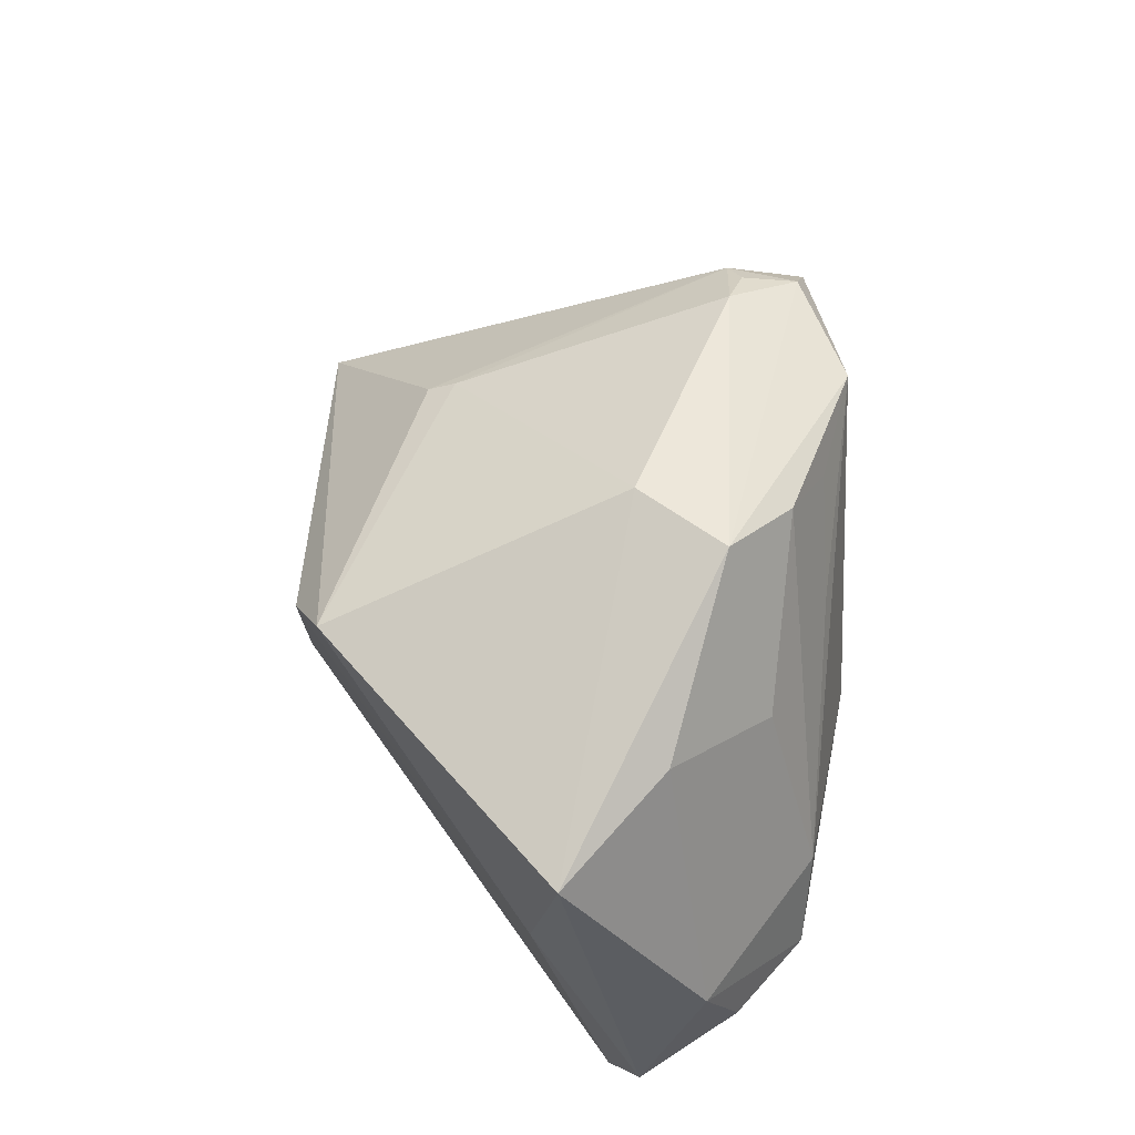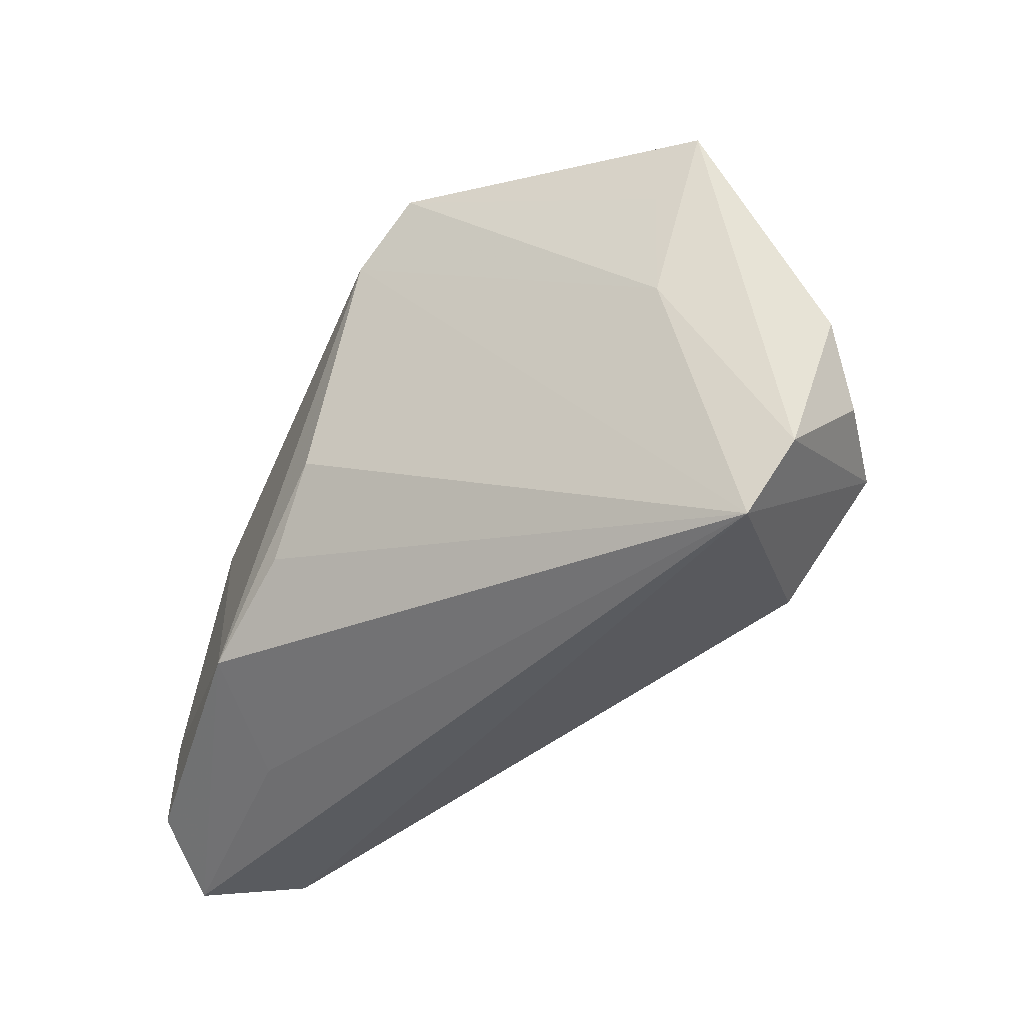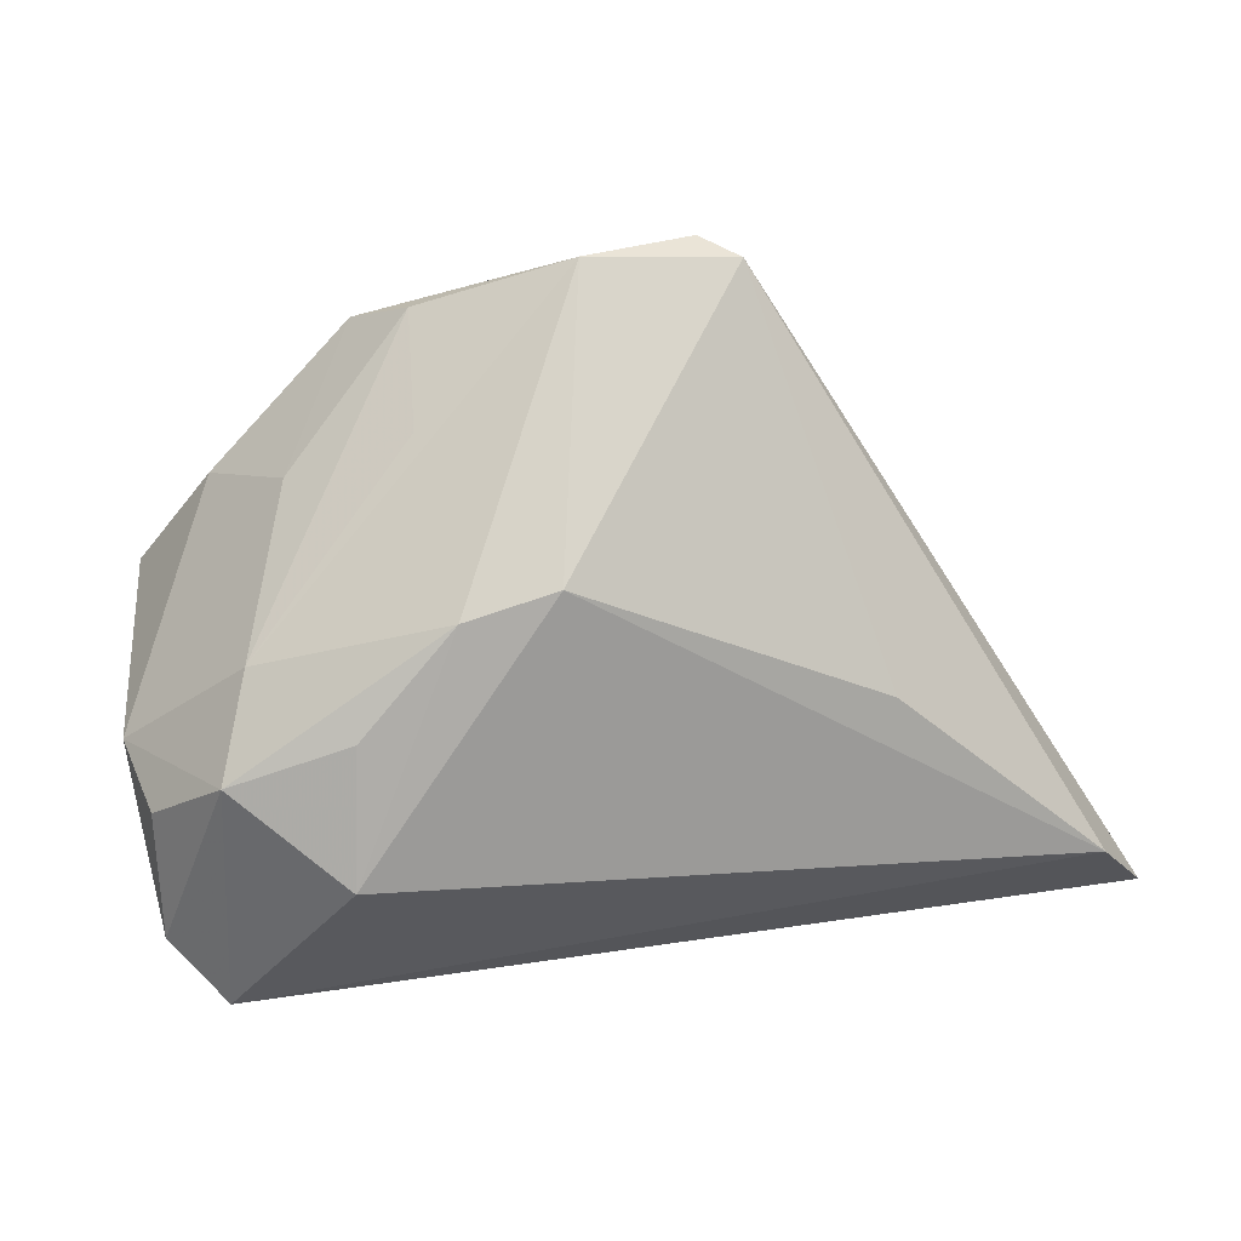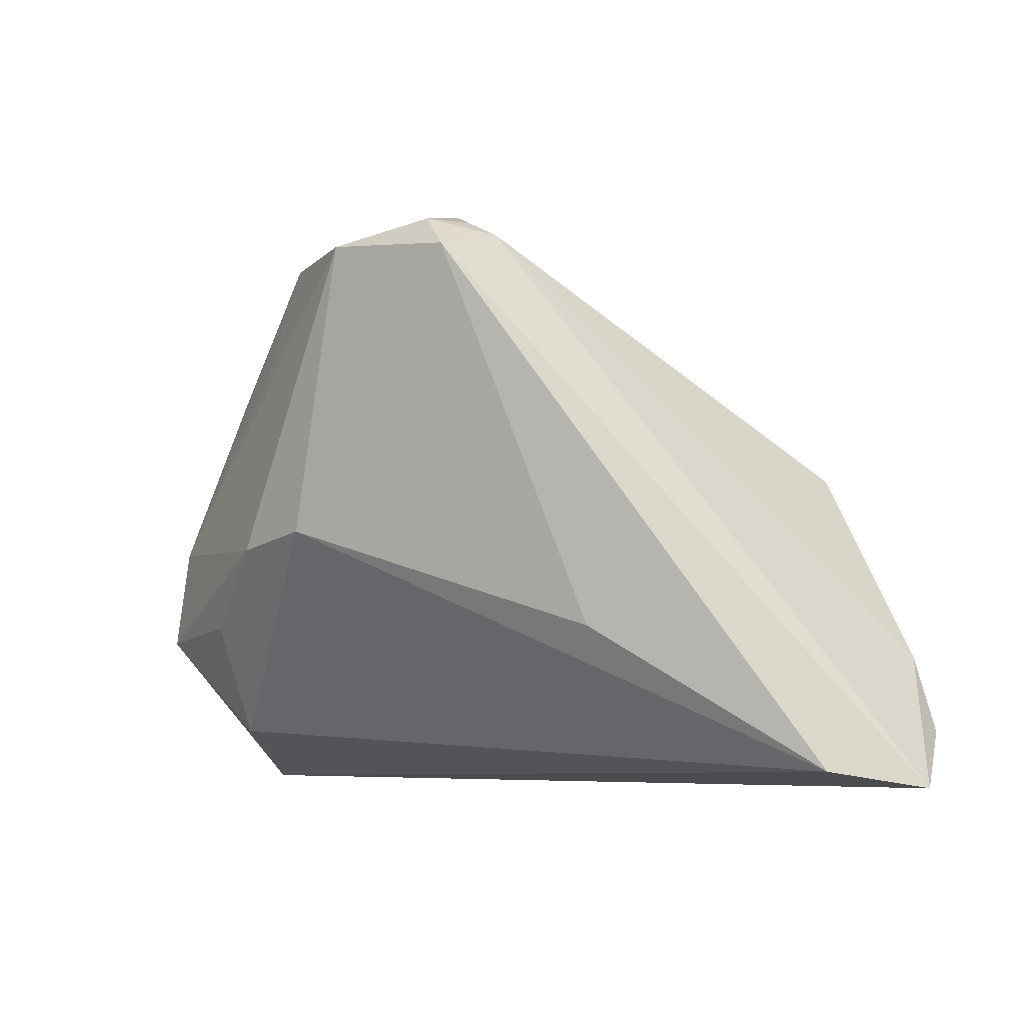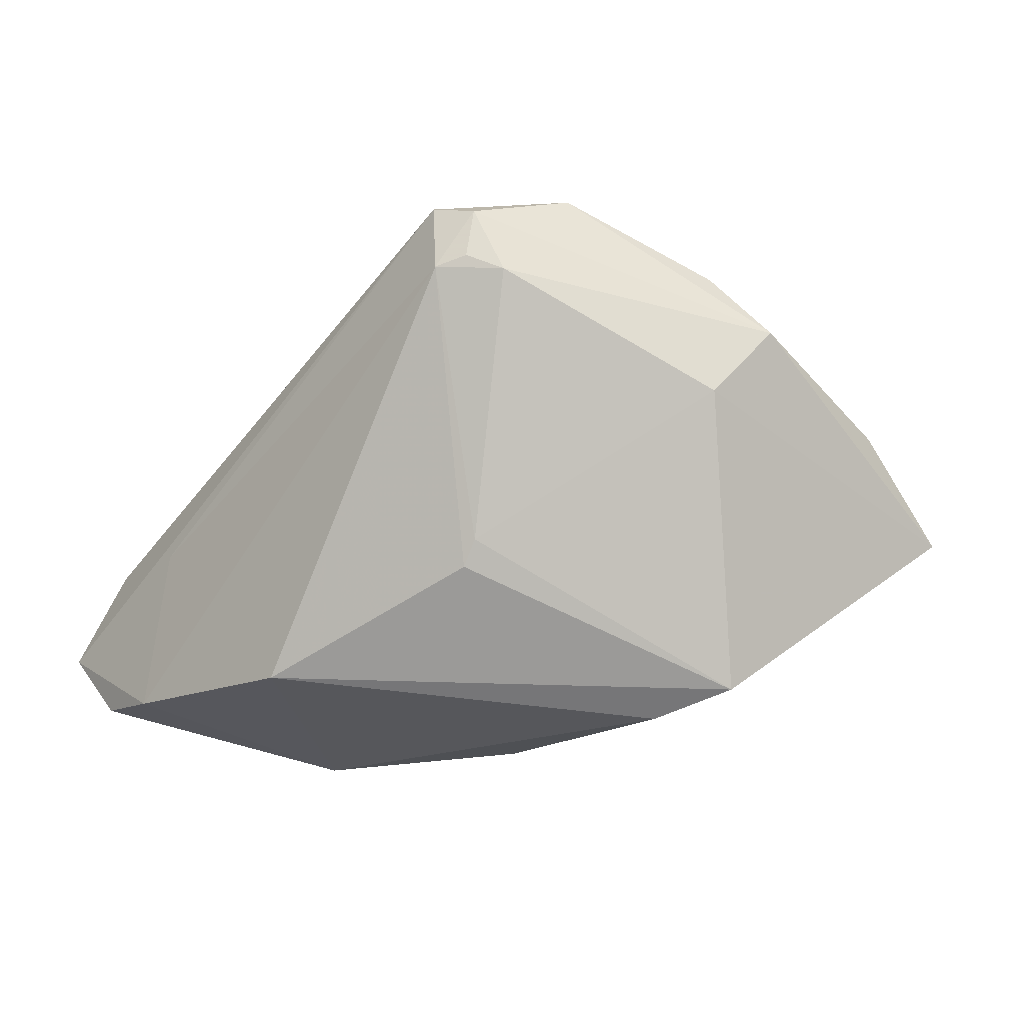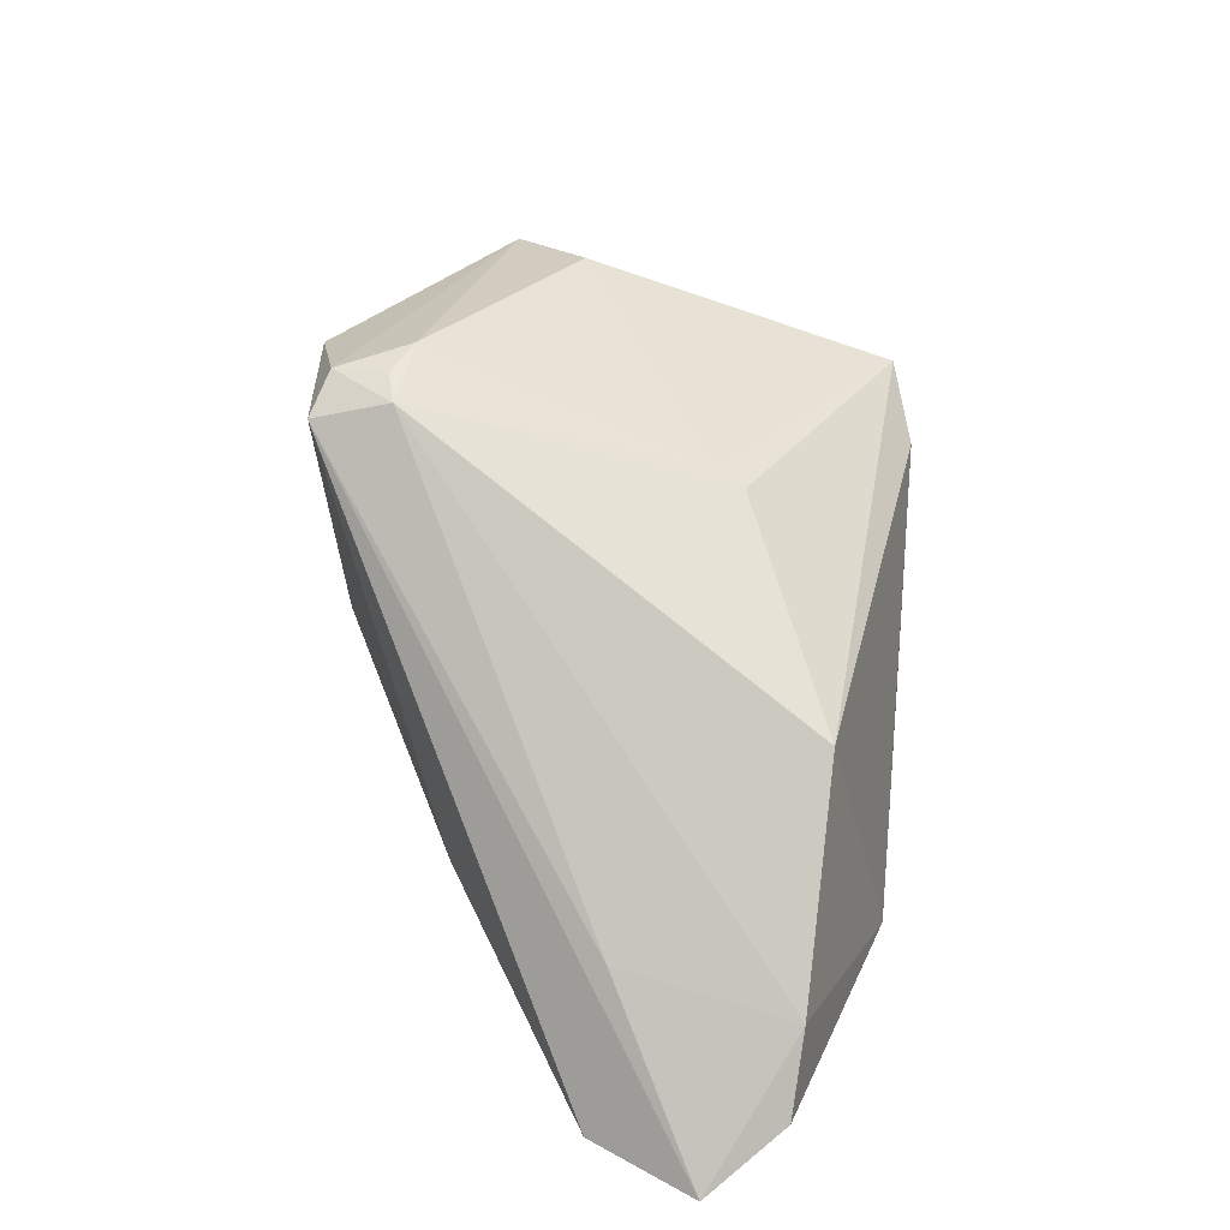
<metadata>
{"format":"obj","ext":"obj","renderer":"f3d","projection":"perspective","resolution":1024,"background":"white","views":[{"elev":53.7,"azim":-95.6,"up":"+Y"},{"elev":-41.0,"azim":-121.5,"up":"+Y"},{"elev":75.3,"azim":-9.0,"up":"+Z"},{"elev":-5.7,"azim":45.6,"up":"+Y"},{"elev":-18.7,"azim":165.7,"up":"+Z"},{"elev":26.7,"azim":97.5,"up":"+Y"}]}
</metadata>
<code>
v 0.04501 -0.01919 -0.02406
v 0.05316 -0.03462 -0.0151
v 0.04758 -0.03263 -0.003237
v -0.04149 0.02165 0.006092
v -0.04507 -0.003781 -0.008422
v -0.03077 -0.02822 0.01831
v 0.02726 -0.03107 -0.01882
v -0.02378 0.03387 0.01382
v 0.0005742 0.02995 0.0303
v 0.009667 0.03393 0.01853
v -0.04662 -0.03462 0.0002608
v -0.02139 0.02247 -0.02804
v 0.03139 0.00334 -0.0252
v -0.05047 -0.01604 0.01382
v 0.01702 0.02817 0.02817
v -0.01728 0.03087 0.02148
v 0.01863 -0.02448 -0.03057
v -0.04655 0.009811 -0.008897
v 0.01024 0.02227 -0.01157
v -0.05213 -0.02715 0.003066
v 0.01115 0.02059 -0.01457
v -0.01602 0.03462 0.005245
v -0.02826 -0.01495 0.02538
v 0.01718 0.03039 0.0195
v 0.01288 0.03198 0.02659
v -0.05167 0.01698 -0.006006
v 0.04869 -0.02817 -0.02318
v -0.04214 -0.01656 0.02225
v -0.03258 0.01567 0.01809
v 0.01384 0.03222 0.02057
v -0.01385 0.01582 -0.03057
v -0.01667 -0.005732 0.03007
v -0.006211 -0.004071 0.03057
v 0.005698 -0.01696 -0.02997
v 0.02613 -0.01596 0.0135
v -0.03826 -0.004927 0.02322
v -0.01842 0.01568 0.02607
v -0.002332 -0.007859 -0.03057
v 0.04294 -0.01559 -0.004865
v -0.01033 0.02686 0.02616
v -0.05316 -0.006933 0.009642
f 13 17 31
f 12 13 31
f 2 17 27
f 7 17 2
f 2 11 7
f 7 11 17
f 31 17 38
f 38 11 31
f 8 26 4
f 20 11 28
f 28 11 6
f 22 26 8
f 22 12 26
f 20 26 5
f 5 11 20
f 31 11 5
f 5 12 31
f 17 13 1
f 1 27 17
f 2 27 1
f 17 11 34
f 34 38 17
f 11 38 34
f 23 28 6
f 41 26 20
f 41 4 26
f 12 22 19
f 26 12 18
f 18 5 26
f 12 5 18
f 32 6 33
f 32 23 6
f 28 23 32
f 8 4 29
f 4 41 29
f 14 41 20
f 20 28 14
f 28 41 14
f 13 12 21
f 12 19 21
f 28 32 36
f 36 41 28
f 36 29 41
f 13 21 24
f 24 21 19
f 24 1 13
f 2 15 3
f 3 11 2
f 6 11 3
f 33 6 3
f 10 19 22
f 10 24 19
f 10 22 8
f 39 15 2
f 39 24 15
f 2 1 39
f 1 24 39
f 35 15 33
f 33 3 35
f 35 3 15
f 8 29 16
f 29 36 16
f 37 16 36
f 40 16 37
f 15 24 25
f 25 10 8
f 24 10 30
f 30 25 24
f 10 25 30
f 15 25 9
f 9 16 40
f 9 32 33
f 33 15 9
f 40 37 9
f 8 16 9
f 9 25 8
f 9 36 32
f 9 37 36

</code>
